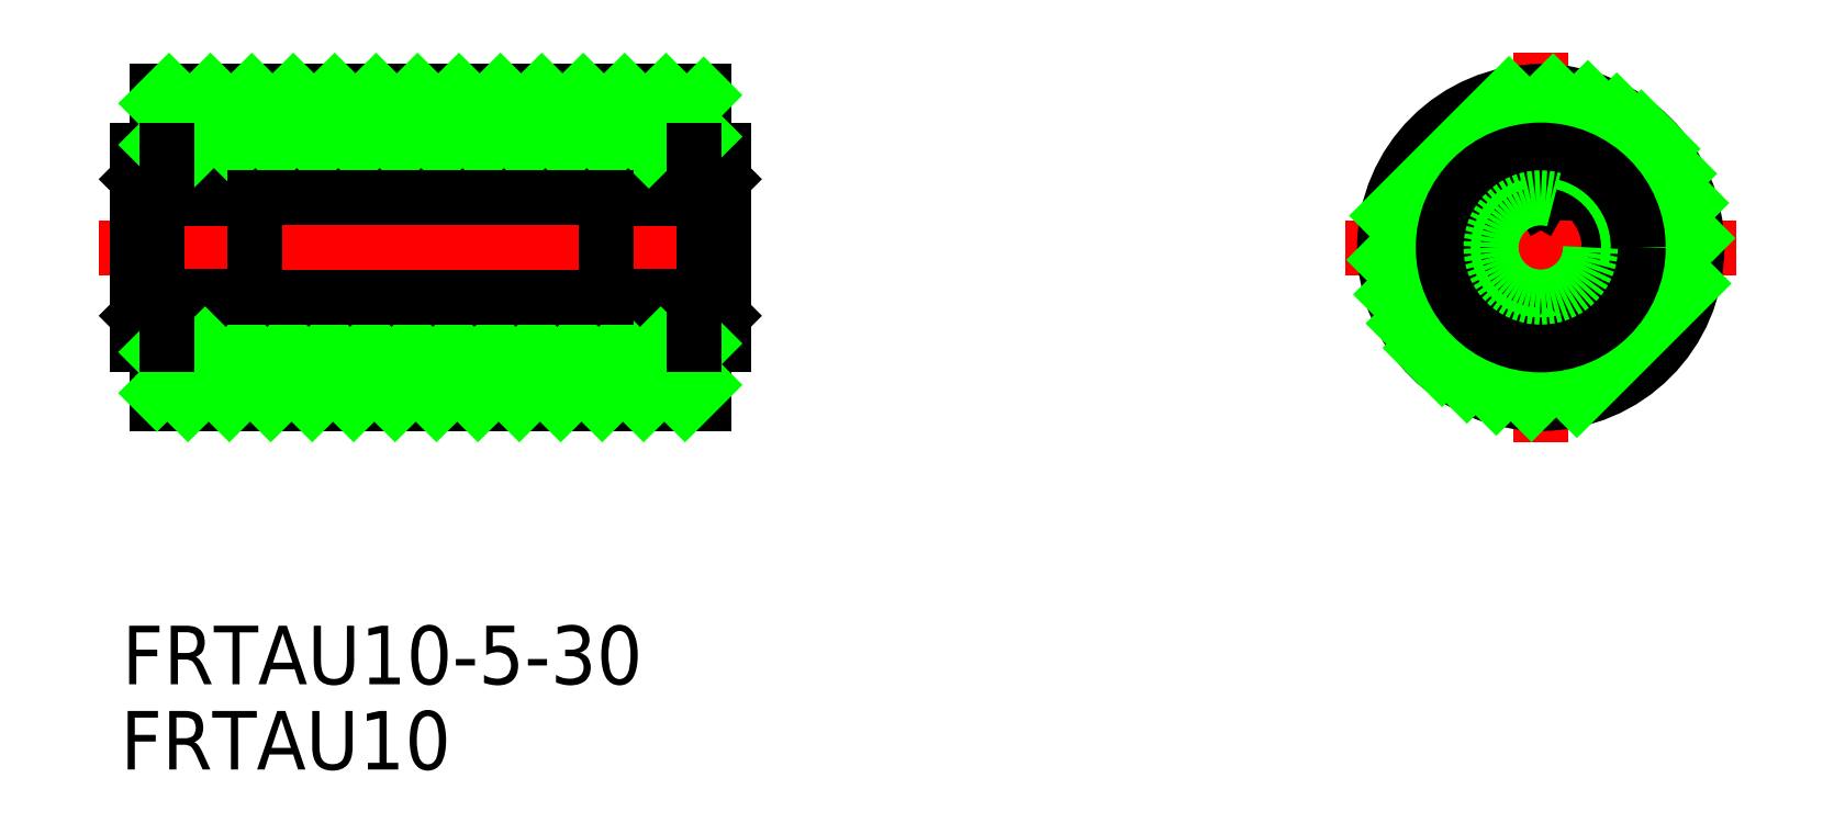
<metadata>
{"format":"dxf","ext":"dxf","renderer":"ezdxf+matplotlib","layout":"modelspace","background":"white","min_lineweight":24,"dpi":150}
</metadata>
<code>
0
SECTION
2
ENTITIES
0
LINE
8
CENTER
10
-1.982
20
0
30
0
11
32.02
21
0
31
0
0
LINE
8
0
10
0.01833
20
-5
30
0
11
0.01833
21
5
31
0
0
LINE
8
0
10
1.018
20
4.5
30
0
11
1.018
21
4.5
31
0
0
LINE
8
0
10
2.018
20
3.5
30
0
11
5.018
21
3.5
31
0
0
LINE
8
0
10
6.018
20
2.5
30
0
11
6.018
21
-2.5
31
0
0
LINE
8
0
10
6.018
20
2.5
30
0
11
1.018
21
2.5
31
0
0
LINE
8
0
10
6.018
20
-2.5
30
0
11
1.018
21
-2.5
31
0
0
LINE
8
0
10
2.018
20
-3.5
30
0
11
5.018
21
-3.5
31
0
0
LINE
8
0
10
1.018
20
-4.5
30
0
11
1.018
21
-4.5
31
0
0
ARC
8
0
10
5.018
20
2.5
30
0
40
1
50
0
51
90
0
ARC
8
0
10
5.018
20
-2.5
30
0
40
1
50
270
51
0
0
LINE
8
0
10
1.018
20
2.5
30
0
11
0.01833
21
3.5
31
0
0
LINE
8
0
10
0.01833
20
-3.5
30
0
11
1.018
21
-2.5
31
0
0
LINE
8
0
10
1.018
20
-2.5
30
0
11
1.018
21
2.5
31
0
0
ARC
8
0
10
2.018
20
-4.5
30
0
40
1
50
90
51
180
0
ARC
8
0
10
2.018
20
4.5
30
0
40
1
50
180
51
270
0
LINE
8
0
10
24.02
20
-2.5
30
0
11
24.02
21
2.5
31
0
0
LINE
8
0
10
29.02
20
2.5
30
0
11
29.02
21
-2.5
31
0
0
LINE
8
0
10
30.02
20
5
30
0
11
30.02
21
-5
31
0
0
LINE
8
0
10
28.02
20
3.5
30
0
11
25.02
21
3.5
31
0
0
LINE
8
0
10
24.02
20
2.5
30
0
11
29.02
21
2.5
31
0
0
ARC
8
0
10
28.02
20
4.5
30
0
40
1
50
270
51
0
0
LINE
8
0
10
30.02
20
3.5
30
0
11
29.02
21
2.5
31
0
0
LINE
8
0
10
28.52
20
5
30
0
11
1.518
21
5
31
0
0
LINE
8
0
10
29.02
20
4.5
30
0
11
29.02
21
4.5
31
0
0
ARC
8
0
10
25.02
20
2.5
30
0
40
1
50
90
51
180
0
LINE
8
0
10
28.02
20
-3.5
30
0
11
25.02
21
-3.5
31
0
0
LINE
8
0
10
24.02
20
-2.5
30
0
11
29.02
21
-2.5
31
0
0
ARC
8
0
10
28.02
20
-4.5
30
0
40
1
50
0
51
90
0
LINE
8
0
10
29.02
20
-2.5
30
0
11
30.02
21
-3.5
31
0
0
LINE
8
0
10
28.52
20
-5
30
0
11
1.518
21
-5
31
0
0
LINE
8
0
10
29.02
20
-4.5
30
0
11
29.02
21
-4.5
31
0
0
ARC
8
0
10
25.02
20
-2.5
30
0
40
1
50
180
51
270
0
CIRCLE
8
0
10
71.89
20
-2e-16
30
0
40
5
0
LINE
8
0
10
28.52
20
5
30
0
11
29.02
21
4.5
31
0
0
LINE
8
0
10
28.52
20
-5
30
0
11
29.02
21
-4.5
31
0
0
LINE
8
0
10
1.518
20
-5
30
0
11
1.018
21
-4.5
31
0
0
LINE
8
0
10
1.518
20
5
30
0
11
1.018
21
4.5
31
0
0
LINE
8
0
10
30.02
20
5
30
0
11
29.02
21
5
31
0
0
LINE
8
0
10
29.02
20
5
30
0
11
29.02
21
4.5
31
0
0
LINE
8
0
10
30.02
20
-5
30
0
11
29.02
21
-5
31
0
0
LINE
8
0
10
29.02
20
-5
30
0
11
29.02
21
-4.5
31
0
0
LINE
8
0
10
0.01833
20
-5
30
0
11
1.018
21
-5
31
0
0
LINE
8
0
10
1.018
20
-5
30
0
11
1.018
21
-4.5
31
0
0
LINE
8
0
10
0.01833
20
5
30
0
11
1.018
21
5
31
0
0
LINE
8
0
10
1.018
20
5
30
0
11
1.018
21
4.5
31
0
0
LINE
8
CENTER
10
71.89
20
10
30
0
11
71.89
21
-10
31
0
0
CIRCLE
8
0
10
71.89
20
-2e-16
30
0
40
2.5
0
ARC
8
0
10
71.89
20
-2e-16
30
0
40
3.5
50
99.08
51
80.92
0
LINE
8
CENTER
10
61.89
20
-1e-16
30
0
11
81.89
21
-2e-16
31
0
0
CIRCLE
8
0
10
71.89
20
-2e-16
30
0
40
3.5
0
INSERT
8
0
2
*U12
10
0
20
0
30
0
0
INSERT
8
0
2
*U13
10
0
20
0
30
0
0
LINE
8
0
10
71.89
20
2.5
30
0
11
73.22
21
4.818
31
0
0
LINE
8
0
10
71.89
20
2.5
30
0
11
70.55
21
4.818
31
0
0
ARC
8
0
10
71.89
20
-2e-16
30
0
40
4.5
50
103.9
51
76.13
0
LINE
8
0
10
29.02
20
8
30
0
11
1.018
21
8
31
0
0
LINE
8
0
10
29.02
20
-8
30
0
11
1.018
21
-8
31
0
0
CIRCLE
8
0
10
71.89
20
-2e-16
30
0
40
8
0
LINE
8
0
10
1.018
20
5
30
0
11
1.018
21
8
31
0
0
LINE
8
0
10
29.02
20
5
30
0
11
29.02
21
8
31
0
0
LINE
8
0
10
29.02
20
-5
30
0
11
29.02
21
-8
31
0
0
LINE
8
0
10
1.018
20
-5
30
0
11
1.018
21
-8
31
0
0
LINE
8
0
10
1.018
20
-5.364
30
0
11
1.45
21
-4.932
31
0
0
LINE
8
0
10
64.05
20
1.627
30
0
11
70.26
21
7.833
31
0
0
LINE
8
0
10
63.91
20
-0.6362
30
0
11
72.52
21
7.975
31
0
0
LINE
8
0
10
64.26
20
-2.411
30
0
11
66.89
21
0.222
31
0
0
LINE
8
0
10
71.66
20
4.995
30
0
11
74.3
21
7.628
31
0
0
LINE
8
0
10
64.9
20
-3.893
30
0
11
67.16
21
-1.631
31
0
0
LINE
8
0
10
73.52
20
4.727
30
0
11
75.78
21
6.989
31
0
0
LINE
8
0
10
65.76
20
-5.149
30
0
11
67.9
21
-3.015
31
0
0
LINE
8
0
10
74.9
20
3.989
30
0
11
77.03
21
6.123
31
0
0
LINE
8
0
10
66.83
20
-6.201
30
0
11
68.97
21
-4.062
31
0
0
LINE
8
0
10
75.95
20
2.915
30
0
11
78.09
21
5.054
31
0
0
LINE
8
0
10
68.1
20
-7.05
30
0
11
70.38
21
-4.769
31
0
0
LINE
8
0
10
76.66
20
1.501
30
0
11
78.94
21
3.782
31
0
0
LINE
8
0
10
69.61
20
-7.669
30
0
11
72.29
21
-4.983
31
0
0
LINE
8
0
10
76.87
20
-0.406
30
0
11
79.55
21
2.279
31
0
0
LINE
8
0
10
71.41
20
-7.986
30
0
11
79.87
21
0.4751
31
0
0
LINE
8
0
10
73.73
20
-7.783
30
0
11
79.67
21
-1.849
31
0
0
LINE
8
0
10
1.018
20
-7.467
30
0
11
3.485
21
-5
31
0
0
LINE
8
0
10
2.607
20
-8
30
0
11
5.607
21
-5
31
0
0
LINE
8
0
10
4.728
20
-8
30
0
11
7.728
21
-5
31
0
0
LINE
8
0
10
6.849
20
-8
30
0
11
9.849
21
-5
31
0
0
LINE
8
0
10
8.971
20
-8
30
0
11
11.97
21
-5
31
0
0
LINE
8
0
10
11.09
20
-8
30
0
11
14.09
21
-5
31
0
0
LINE
8
0
10
13.21
20
-8
30
0
11
16.21
21
-5
31
0
0
LINE
8
0
10
15.33
20
-8
30
0
11
18.33
21
-5
31
0
0
LINE
8
0
10
17.46
20
-8
30
0
11
20.46
21
-5
31
0
0
LINE
8
0
10
19.58
20
-8
30
0
11
22.58
21
-5
31
0
0
LINE
8
0
10
21.7
20
-8
30
0
11
24.7
21
-5
31
0
0
LINE
8
0
10
23.82
20
-8
30
0
11
26.82
21
-5
31
0
0
LINE
8
0
10
25.94
20
-8
30
0
11
29.02
21
-4.923
31
0
0
LINE
8
0
10
28.06
20
-8
30
0
11
29.02
21
-7.044
31
0
0
LINE
8
0
10
1.018
20
7.382
30
0
11
1.636
21
8
31
0
0
LINE
8
0
10
1.018
20
5.261
30
0
11
3.757
21
8
31
0
0
LINE
8
0
10
2.879
20
5
30
0
11
5.879
21
8
31
0
0
LINE
8
0
10
5
20
5
30
0
11
8
21
8
31
0
0
LINE
8
0
10
7.121
20
5
30
0
11
10.12
21
8
31
0
0
LINE
8
0
10
9.243
20
5
30
0
11
12.24
21
8
31
0
0
LINE
8
0
10
11.36
20
5
30
0
11
14.36
21
8
31
0
0
LINE
8
0
10
13.49
20
5
30
0
11
16.49
21
8
31
0
0
LINE
8
0
10
15.61
20
5
30
0
11
18.61
21
8
31
0
0
LINE
8
0
10
17.73
20
5
30
0
11
20.73
21
8
31
0
0
LINE
8
0
10
19.85
20
5
30
0
11
22.85
21
8
31
0
0
LINE
8
0
10
21.97
20
5
30
0
11
24.97
21
8
31
0
0
LINE
8
0
10
24.09
20
5
30
0
11
27.09
21
8
31
0
0
LINE
8
0
10
26.21
20
5
30
0
11
29.02
21
7.805
31
0
0
LINE
8
0
10
28.33
20
5
30
0
11
29.02
21
5.684
31
0
0
CIRCLE
8
0
10
71.89
20
-1e-16
30
0
40
5
0
CIRCLE
8
0
10
71.89
20
-1e-16
30
0
40
4.995
0
ARC
8
0
10
71.89
20
-2e-16
30
0
40
4.5
50
76.13
51
103.9
0
LINE
8
0
10
6.018
20
2.55
30
0
11
24.02
21
2.55
31
0
0
LINE
8
0
10
6.018
20
-2.55
30
0
11
24.02
21
-2.55
31
0
0
LINE
8
0
10
1.518
20
5
30
0
11
1.518
21
3.634
31
0
0
LINE
8
0
10
1.518
20
-3.634
30
0
11
1.518
21
-5
31
0
0
LINE
8
0
10
28.52
20
5
30
0
11
28.52
21
3.634
31
0
0
LINE
8
0
10
28.52
20
-3.634
30
0
11
28.52
21
-5
31
0
0
CIRCLE
8
0
10
71.89
20
-1e-16
30
0
40
2.55
0
ENDSEC
0
EOF

</code>
